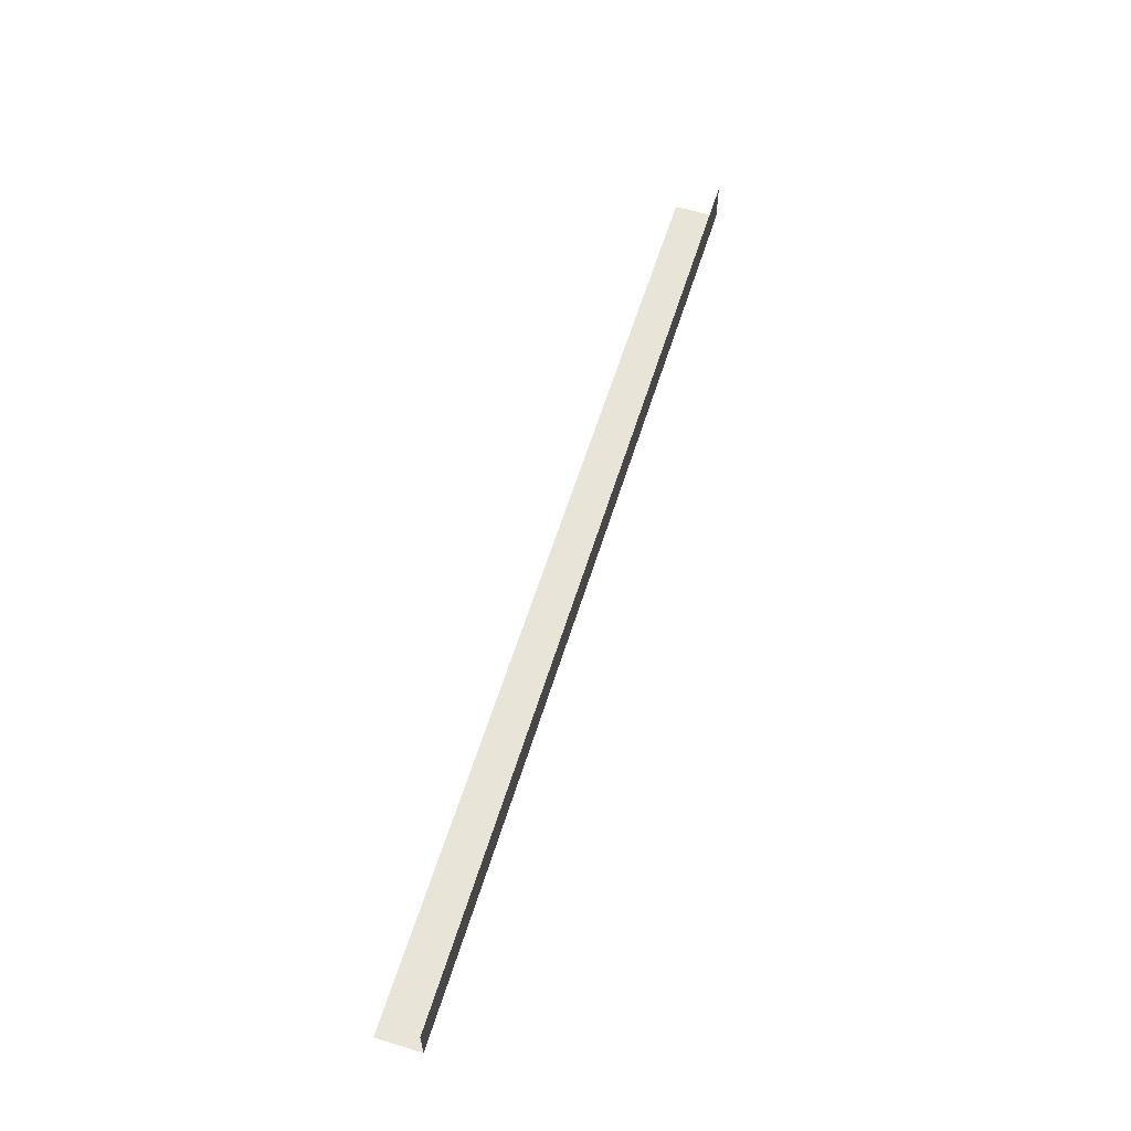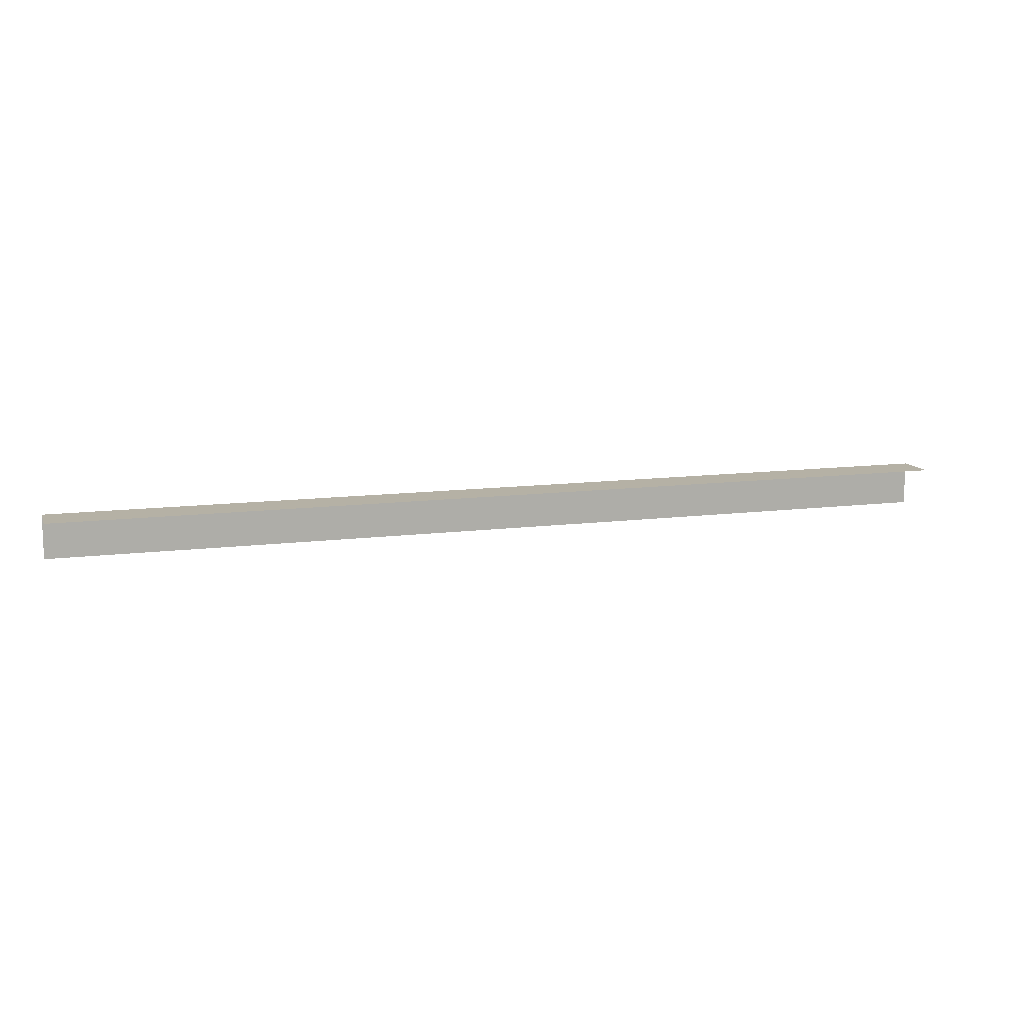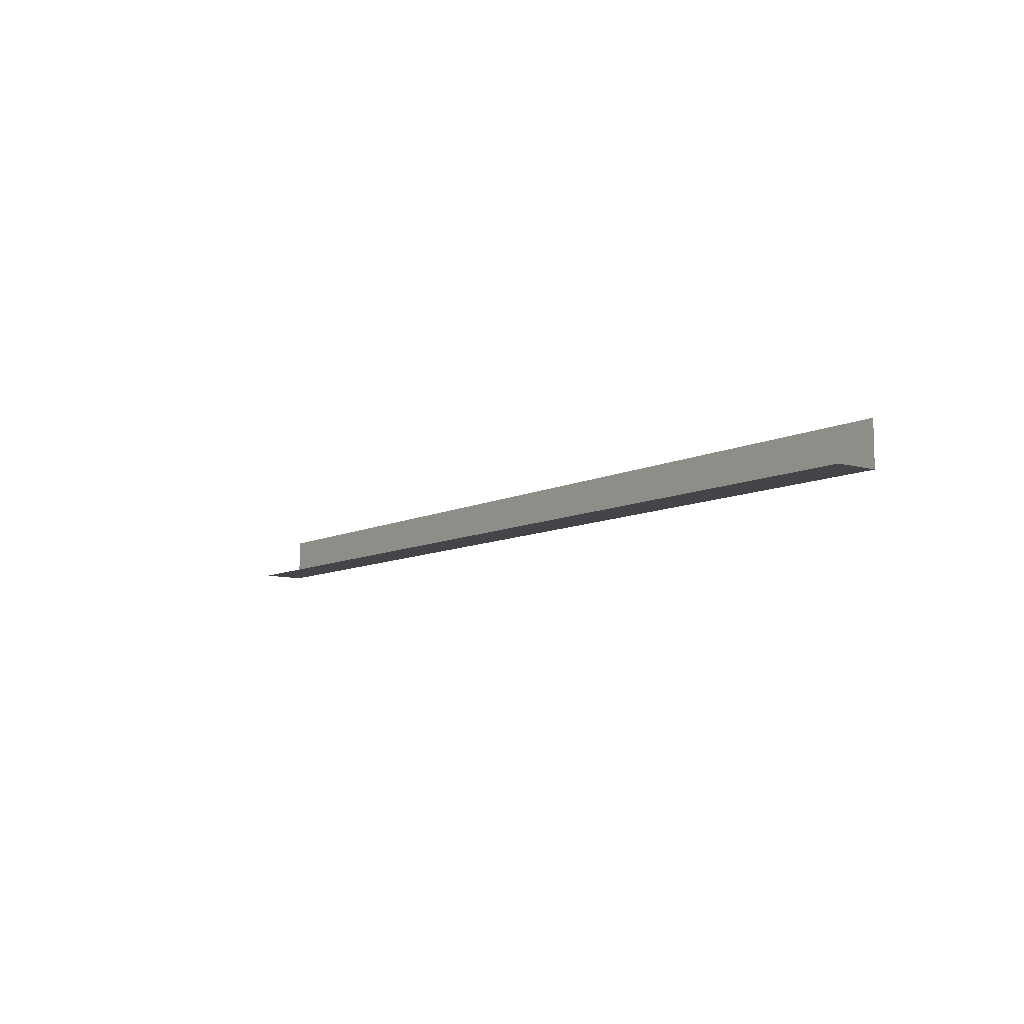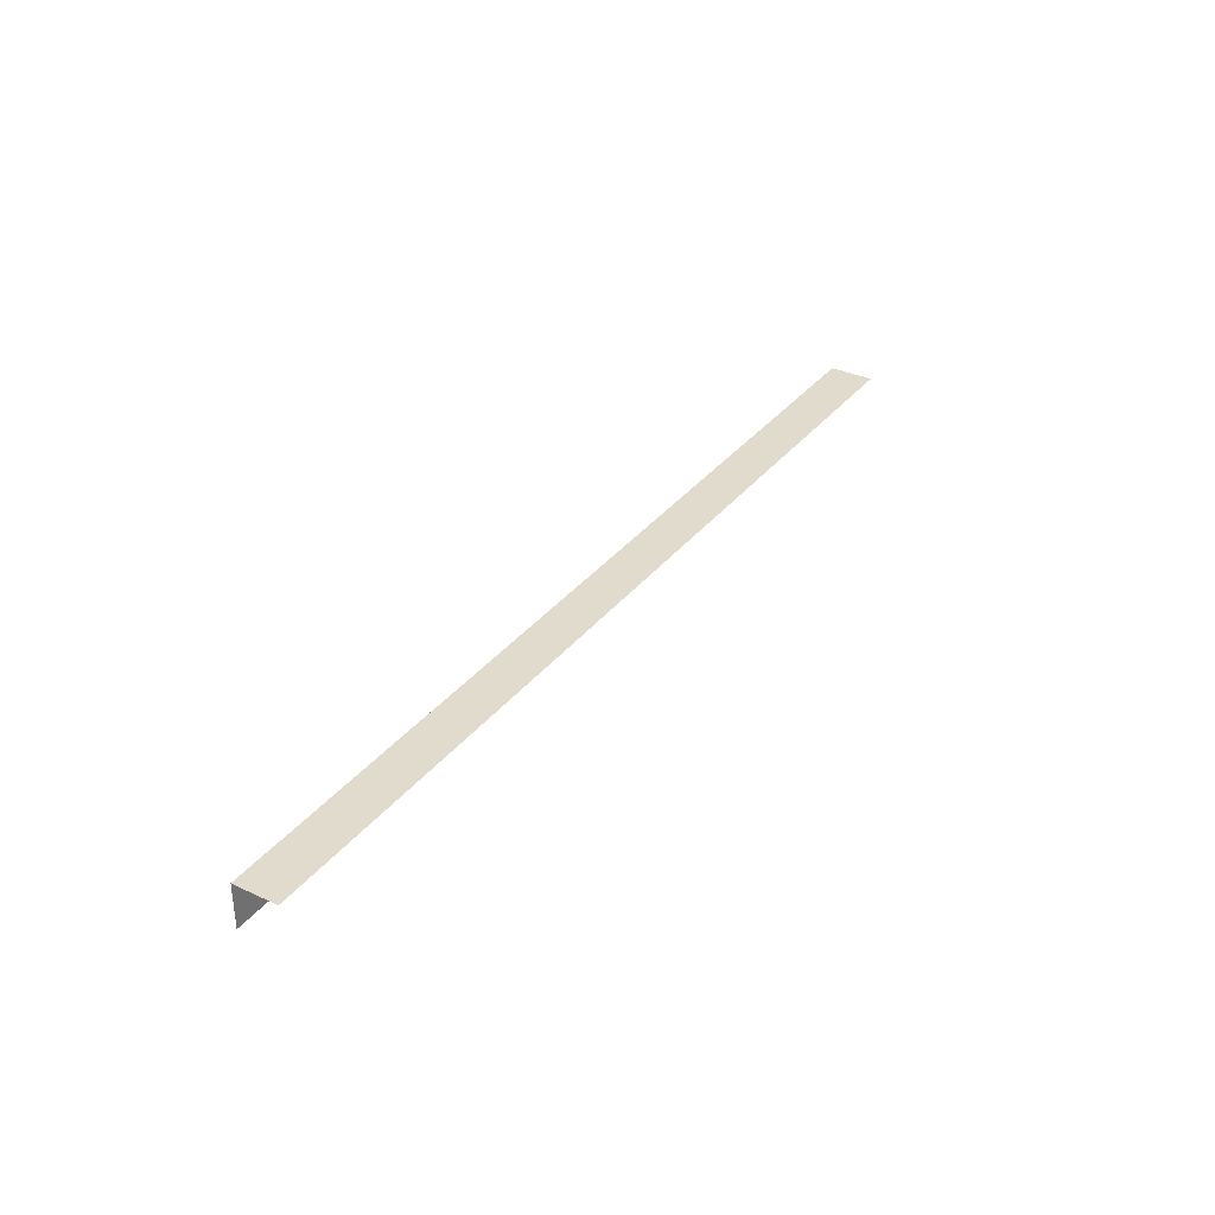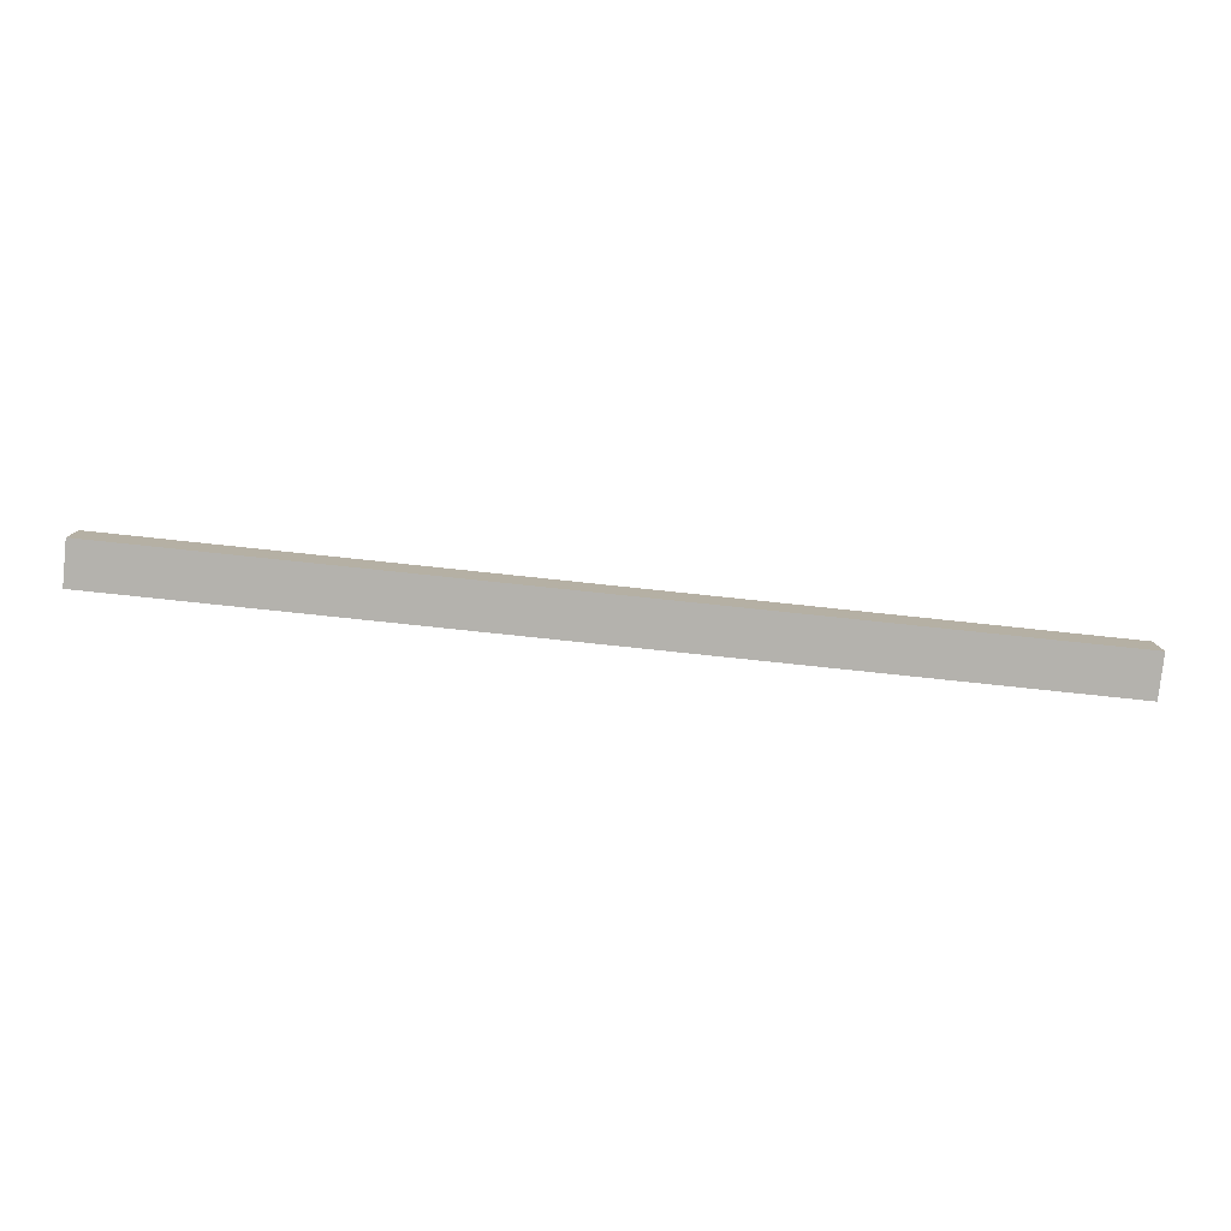
<metadata>
{"format":"obj","ext":"obj","renderer":"f3d","projection":"perspective","resolution":1024,"background":"white","views":[{"elev":59.8,"azim":107.2,"up":"+Z"},{"elev":11.8,"azim":-17.3,"up":"+Y"},{"elev":-9.1,"azim":52.8,"up":"+Z"},{"elev":33.9,"azim":-57.8,"up":"+Y"},{"elev":-79.6,"azim":174.0,"up":"+Z"}]}
</metadata>
<code>
g steps_geo36
v -5.205 9.463 9.423
v -5.205 9.463 9.169
v 0.2224 9.463 9.169
v 0.2224 9.463 9.423
v -5.205 9.463 9.169
v -5.205 9.208 9.169
v 0.2224 9.208 9.169
v 0.2224 9.463 9.169
g steps_geo36_0
f 3 2 1
f 4 3 1
f 7 6 5
f 8 7 5

</code>
